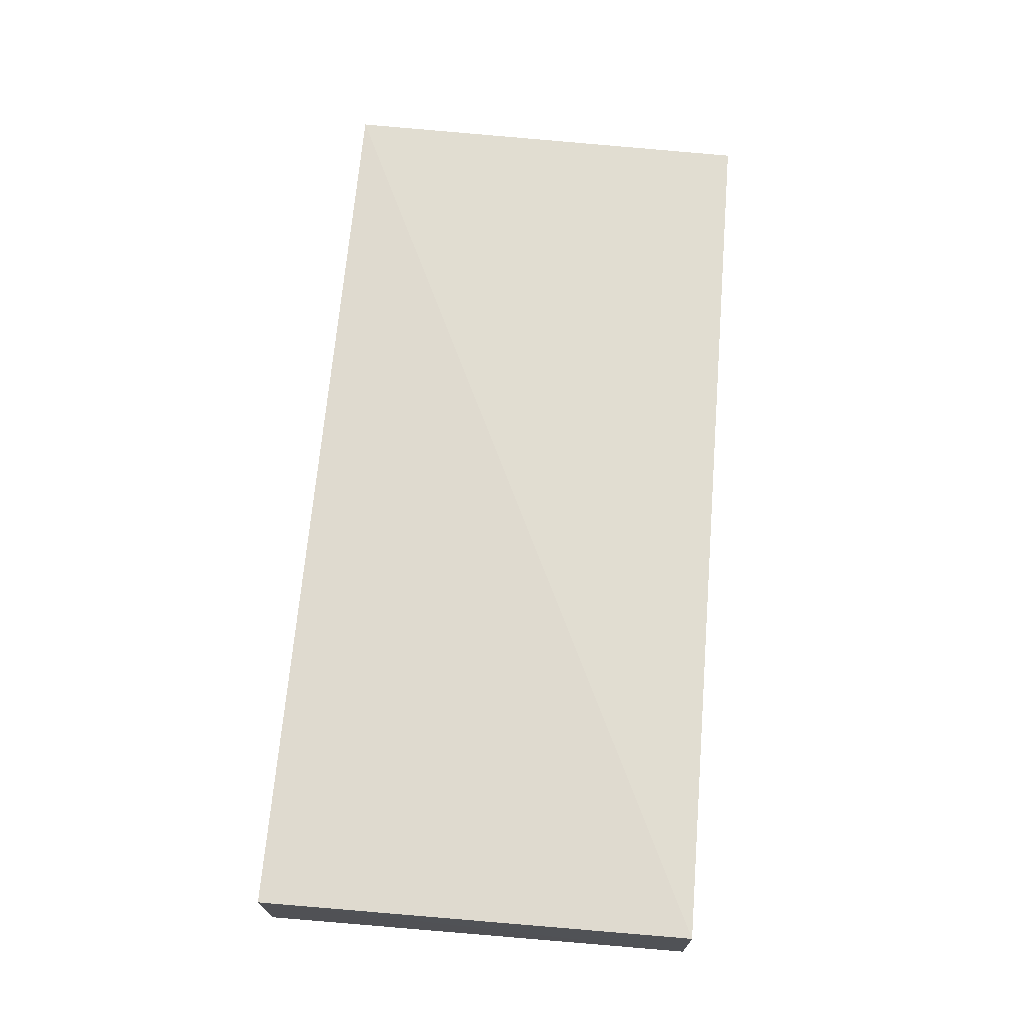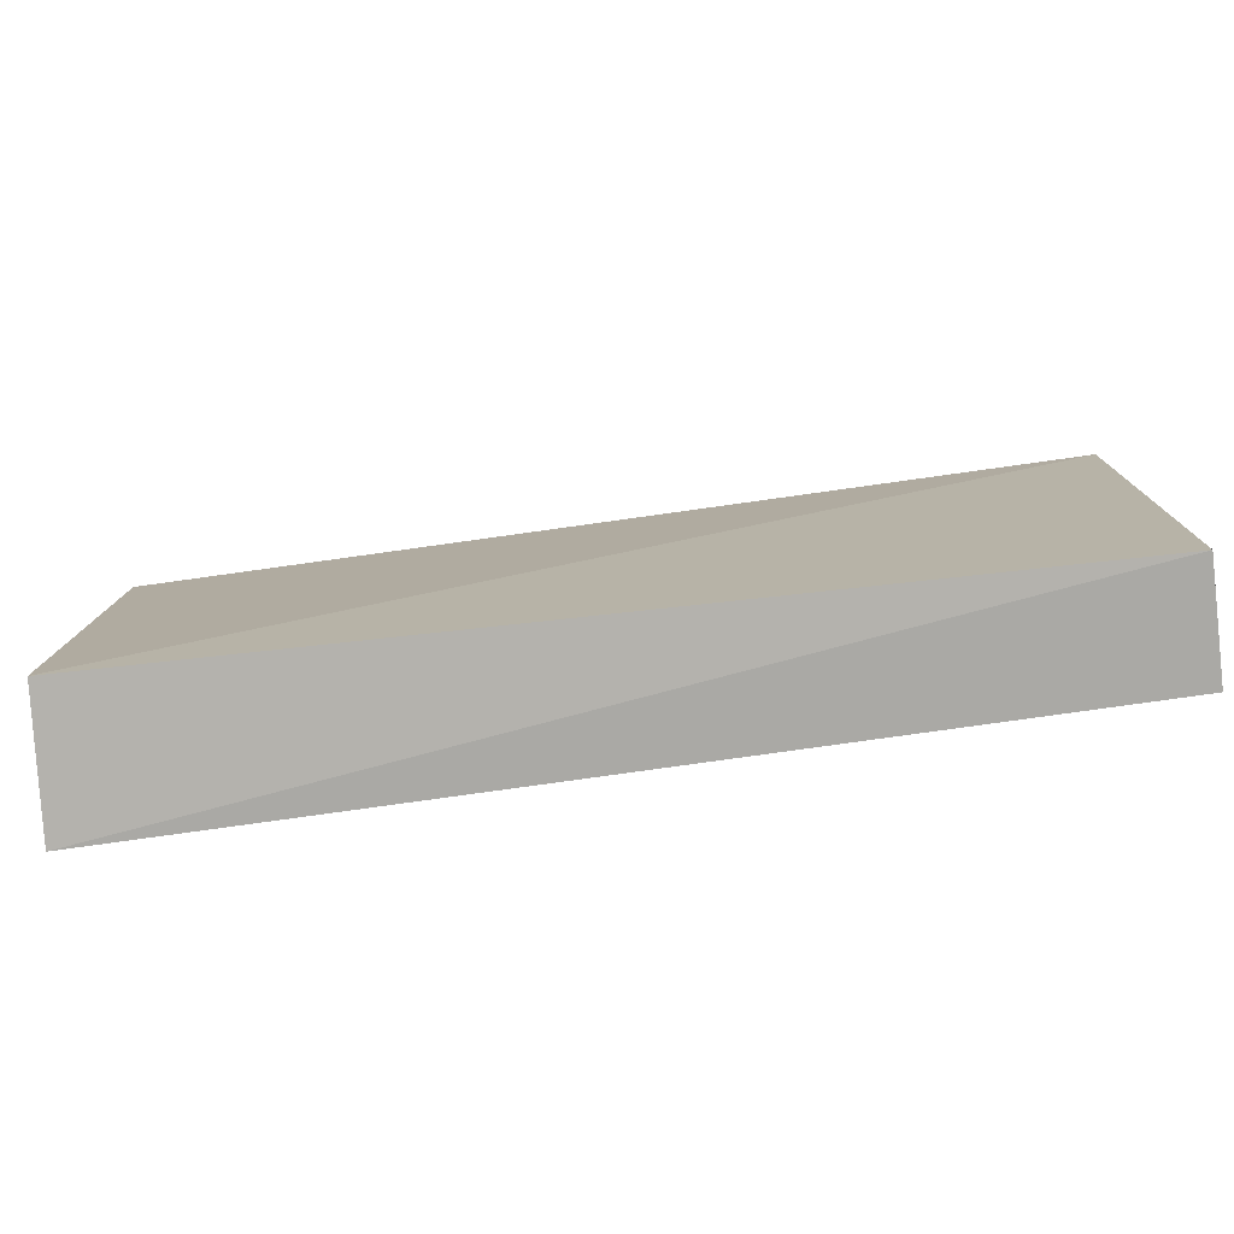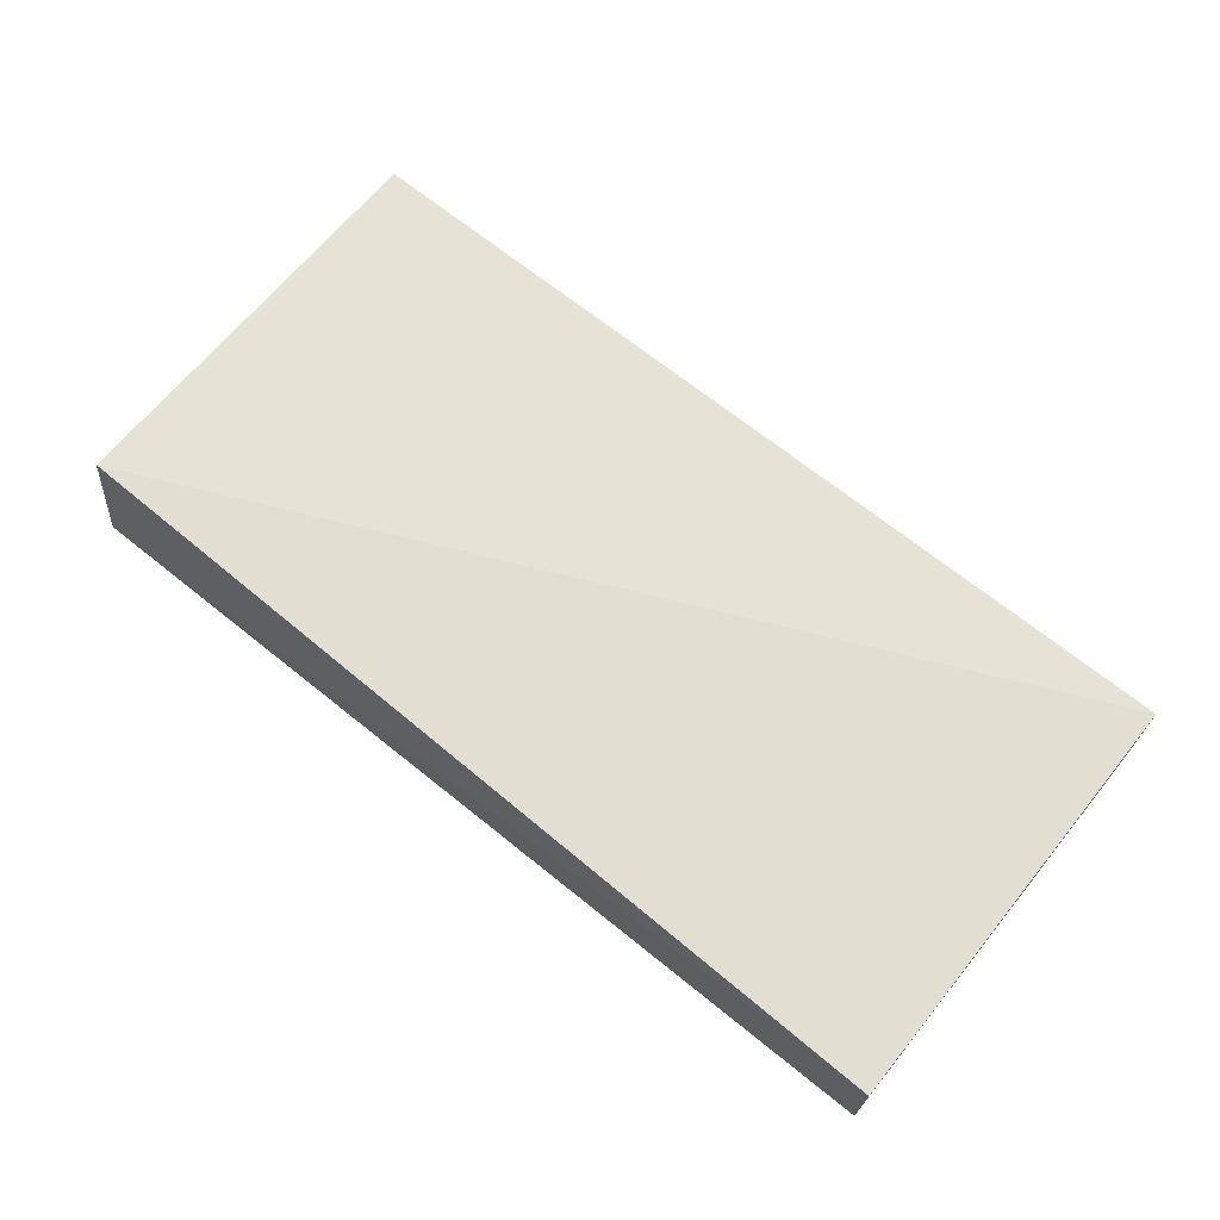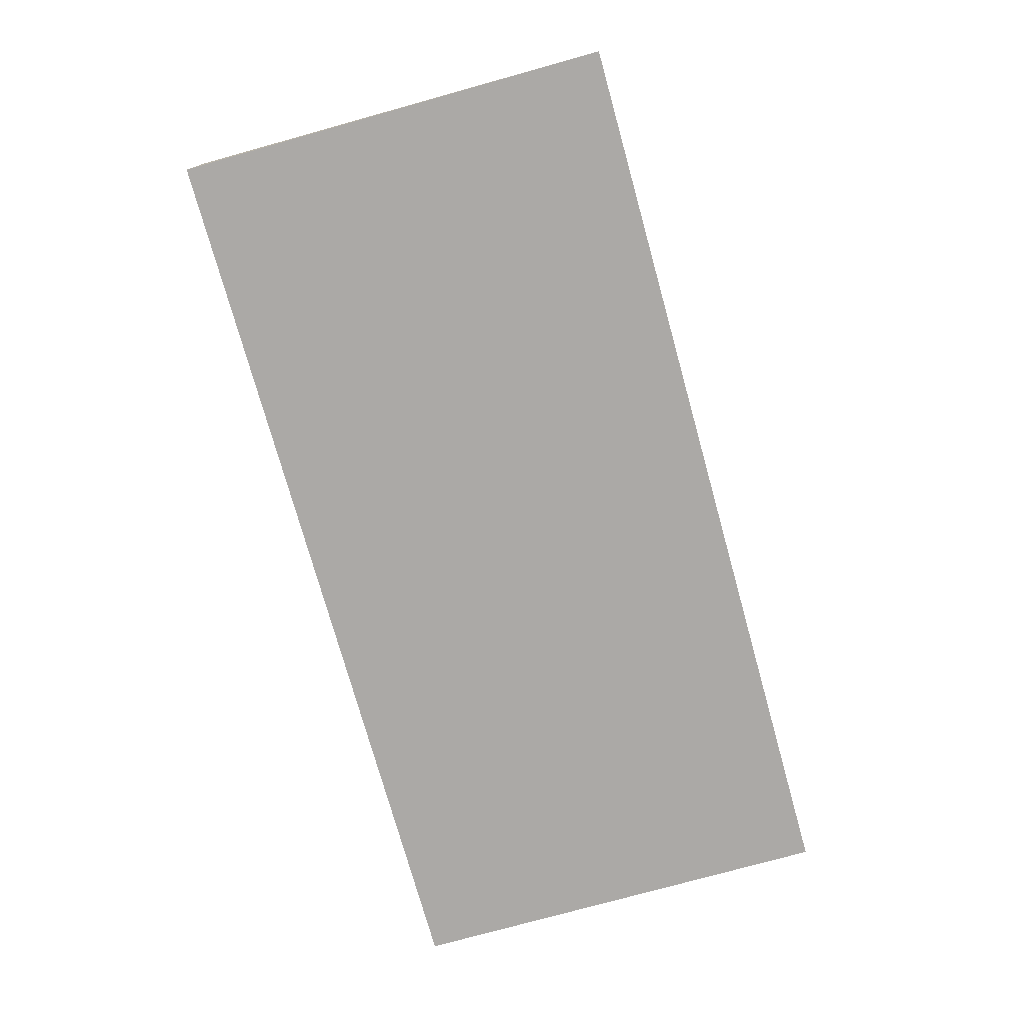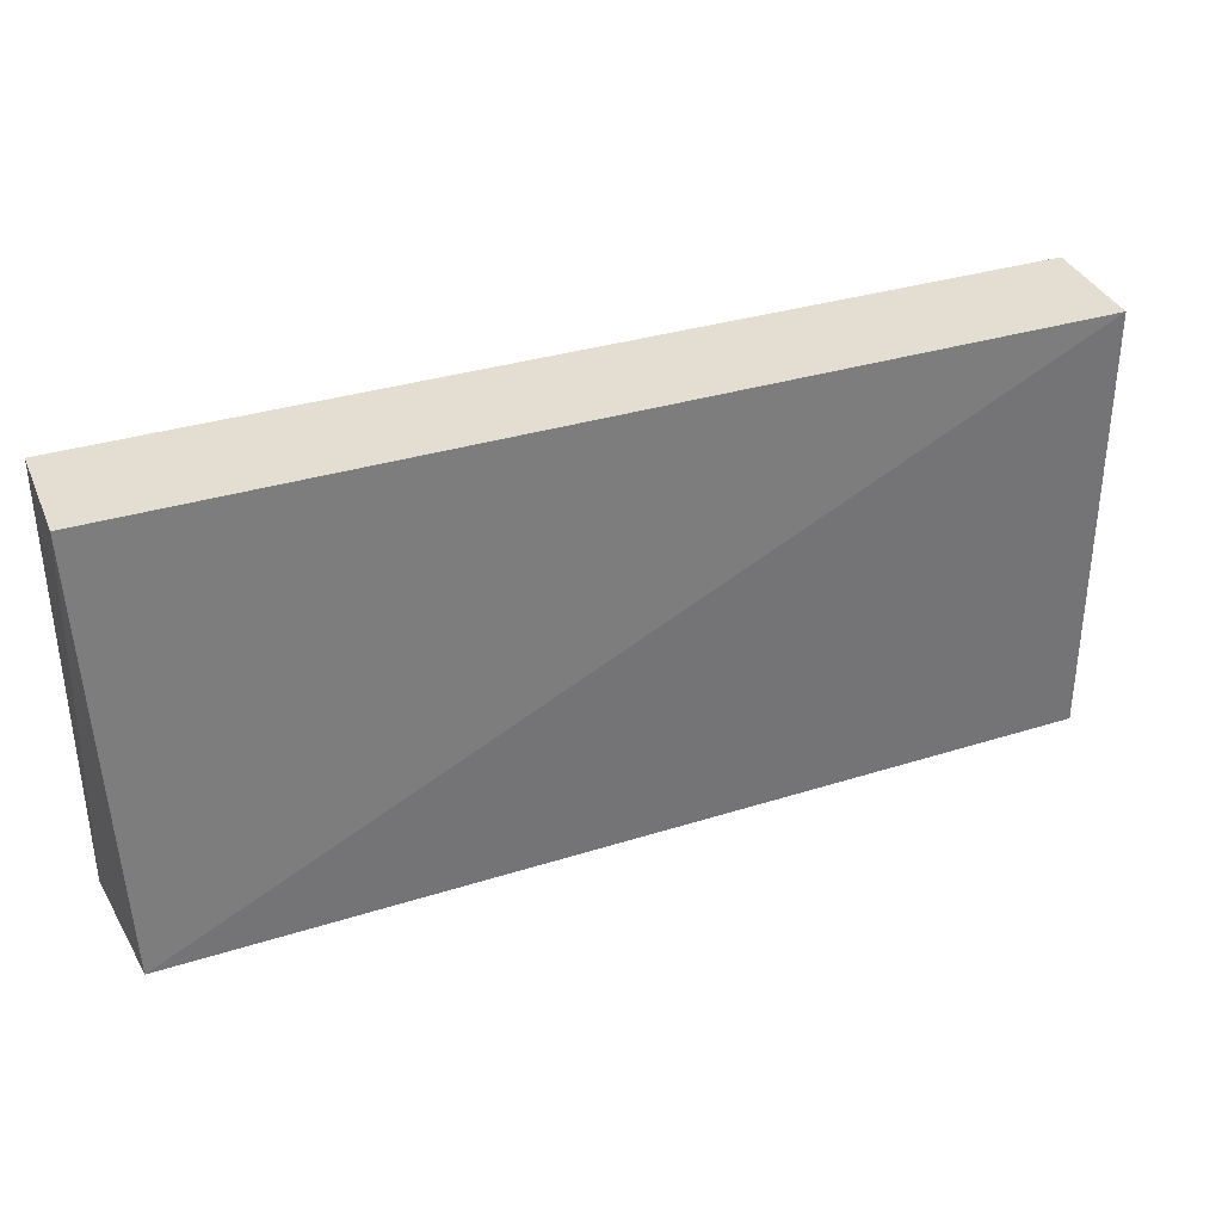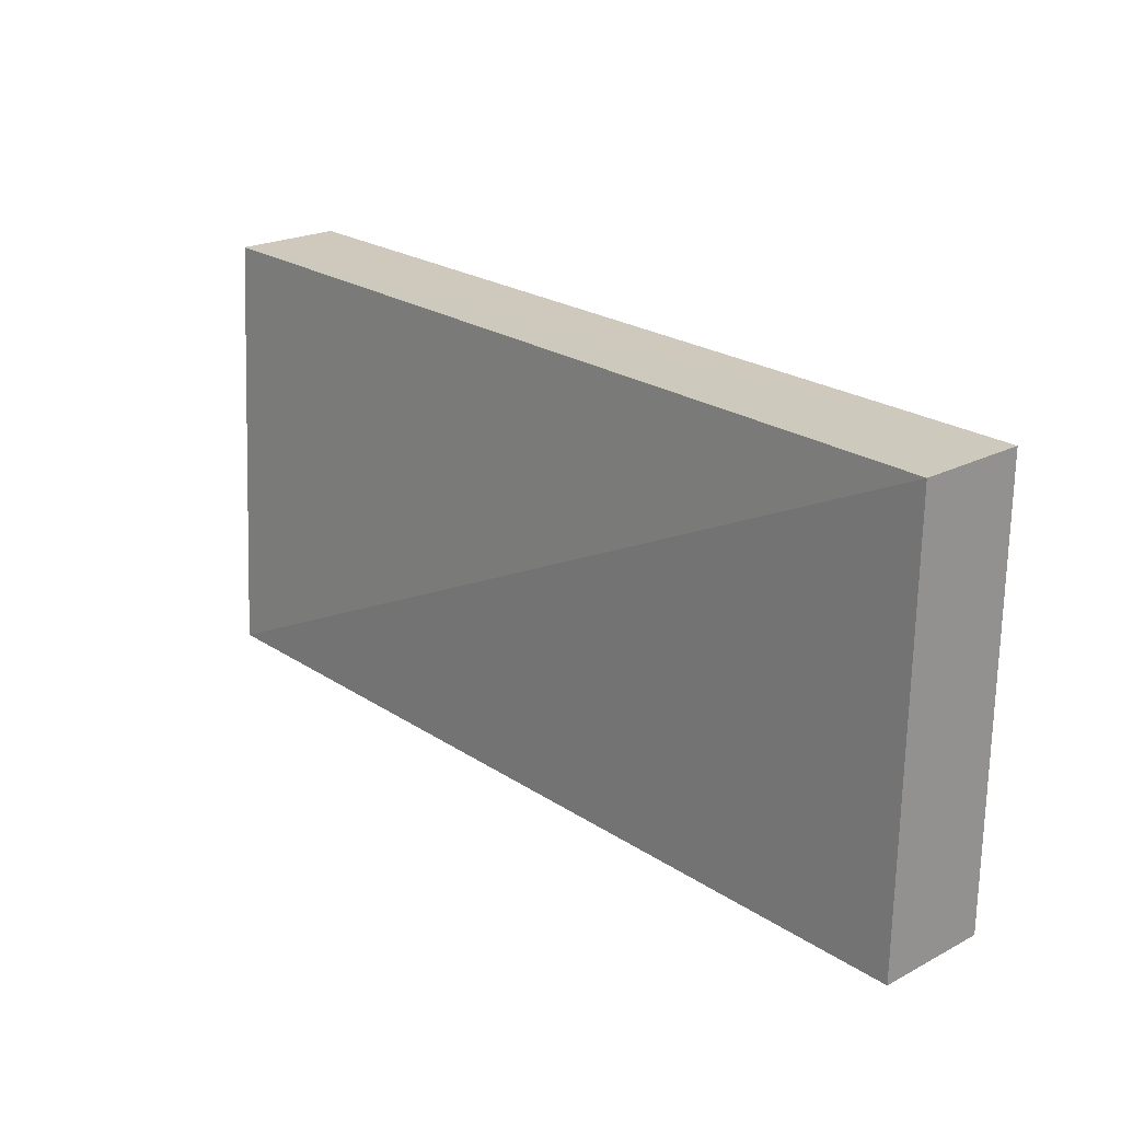
<metadata>
{"format":"obj","ext":"obj","renderer":"f3d","projection":"perspective","resolution":1024,"background":"white","views":[{"elev":69.2,"azim":-85.3,"up":"+Y"},{"elev":-75.9,"azim":-171.9,"up":"+Z"},{"elev":67.6,"azim":-141.0,"up":"+Y"},{"elev":-75.6,"azim":105.6,"up":"+Y"},{"elev":35.9,"azim":158.5,"up":"+Z"},{"elev":22.5,"azim":-130.8,"up":"+Z"}]}
</metadata>
<code>
v 0.04886 -0.06707 0.002835
v 0.04883 -0.07756 0.00285
v 0.04883 -0.07752 -0.03962
v -0.0397 -0.06667 -0.0397
v -0.03962 -0.07757 0.00284
v 0.0477 -0.06412 -0.03872
v -0.03965 -0.0672 0.002793
v -0.03961 -0.07753 -0.03961
f 1 2 3
f 5 2 1
f 6 1 3
f 6 3 4
f 7 5 1
f 7 4 5
f 7 6 4
f 7 1 6
f 8 3 2
f 8 2 5
f 8 5 4
f 8 4 3

</code>
